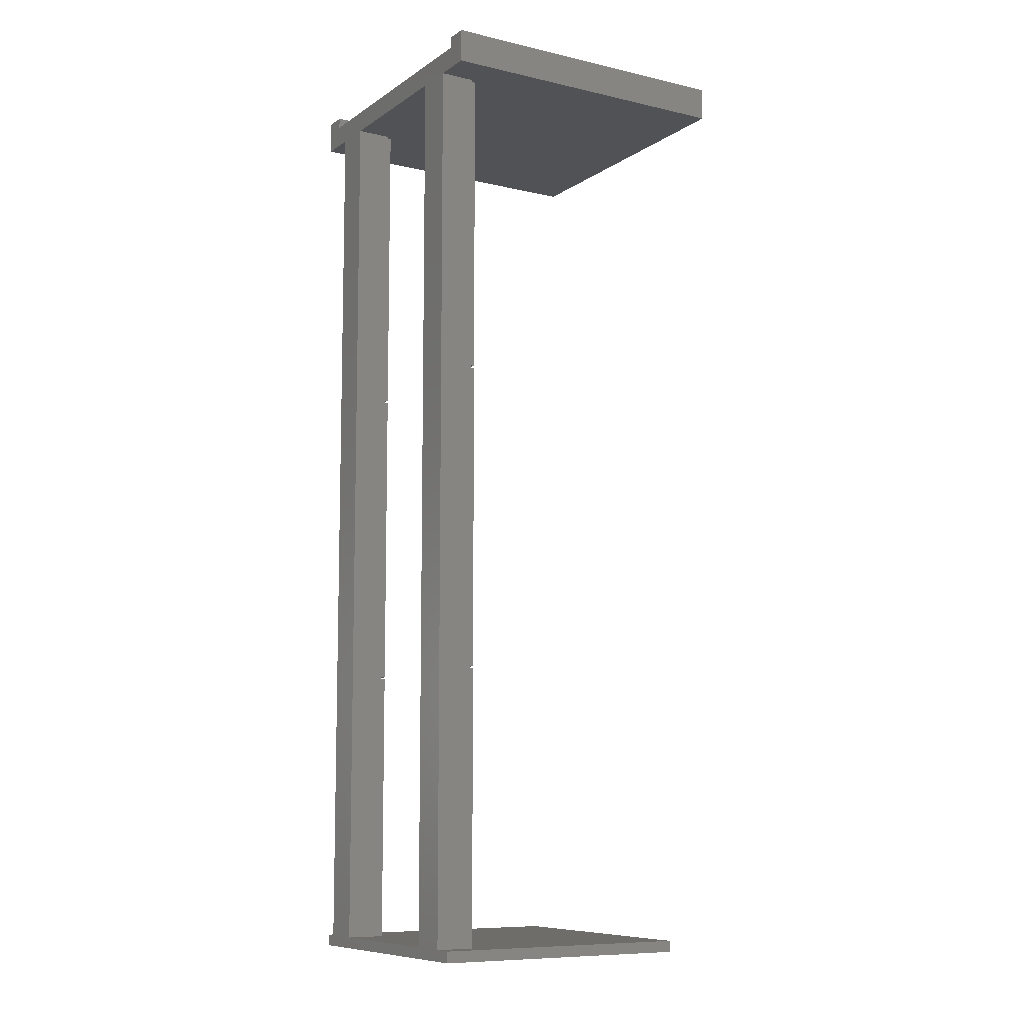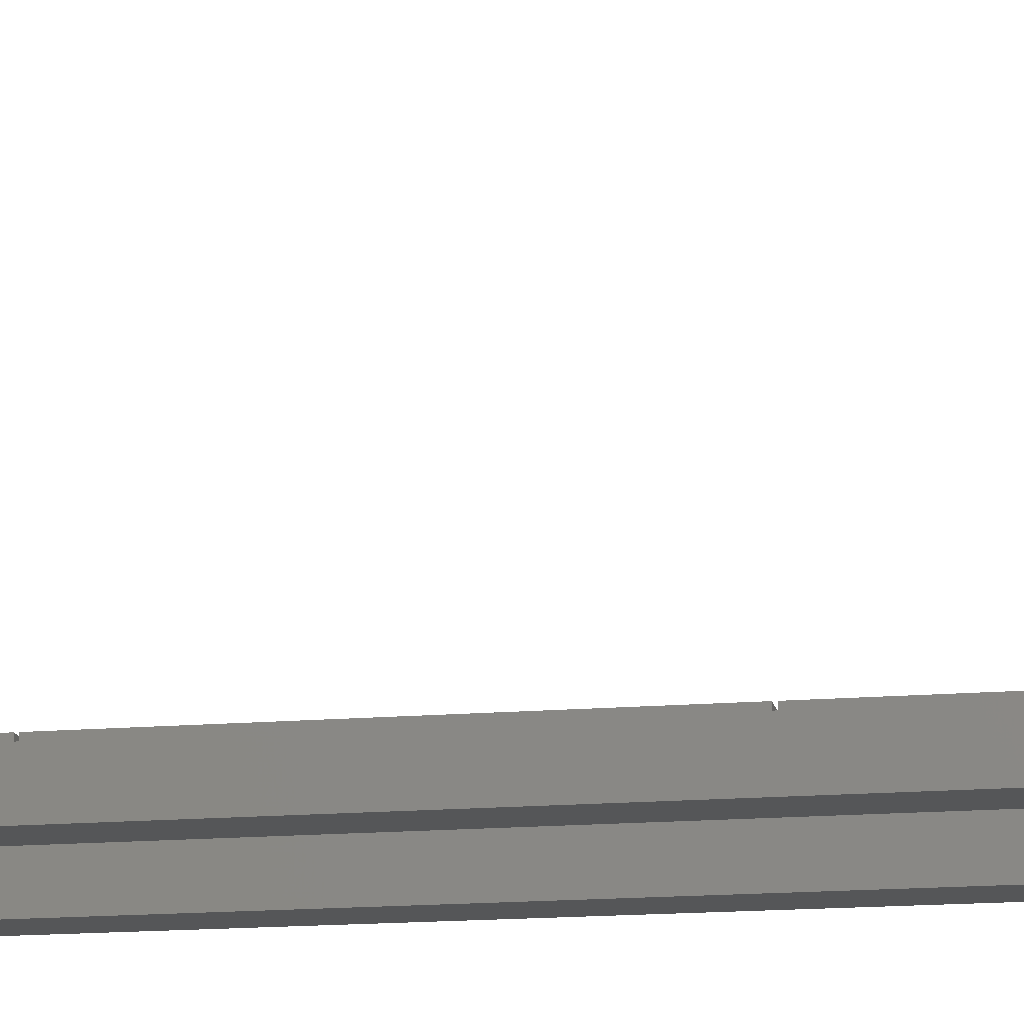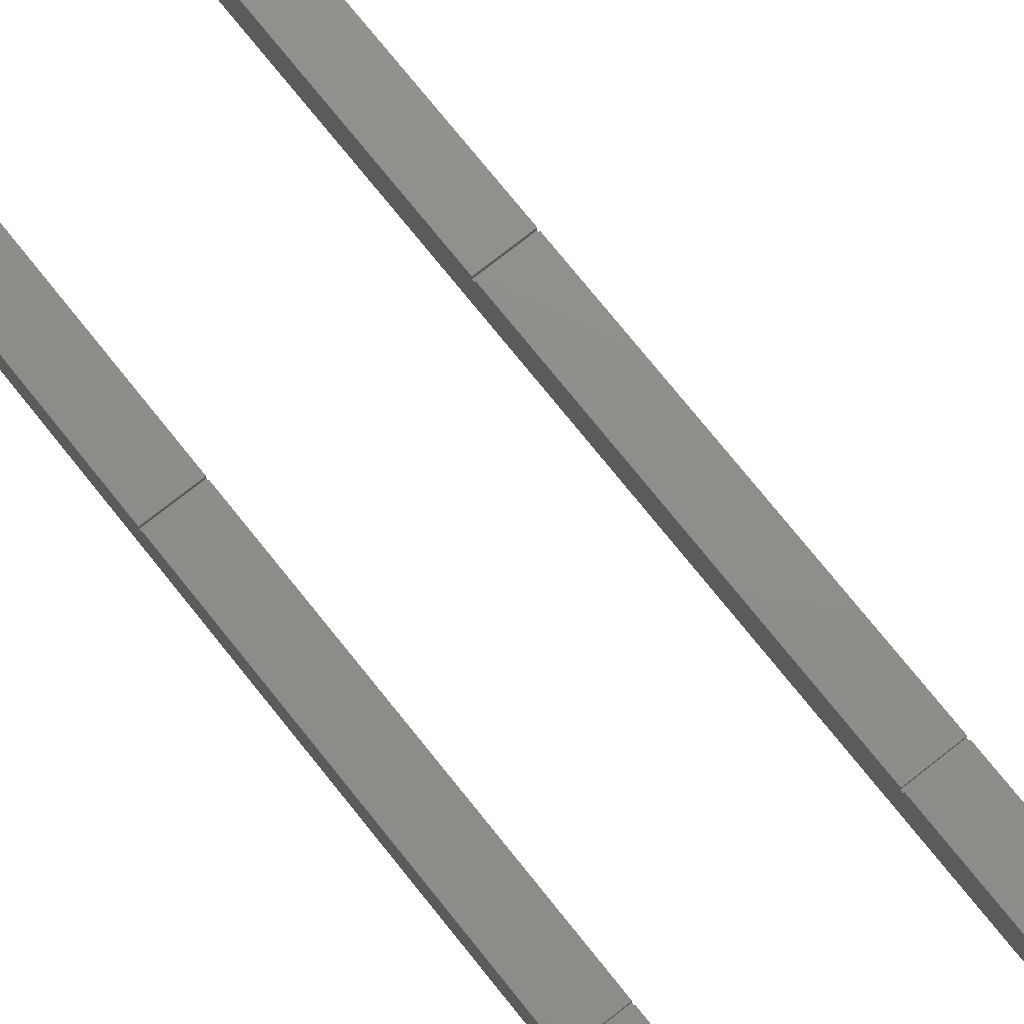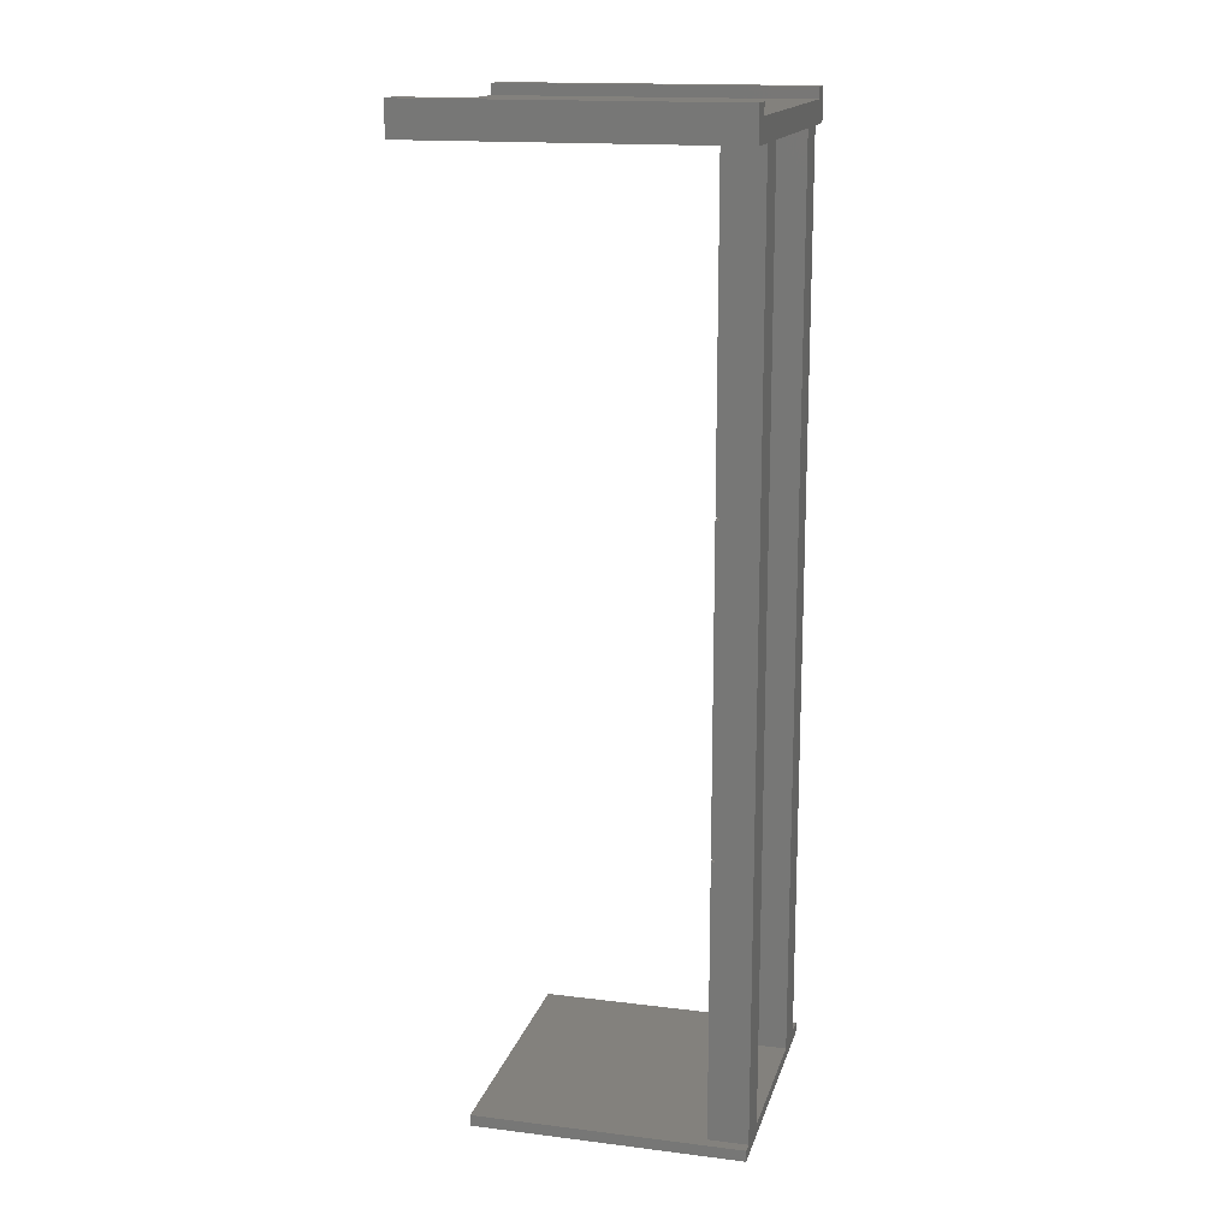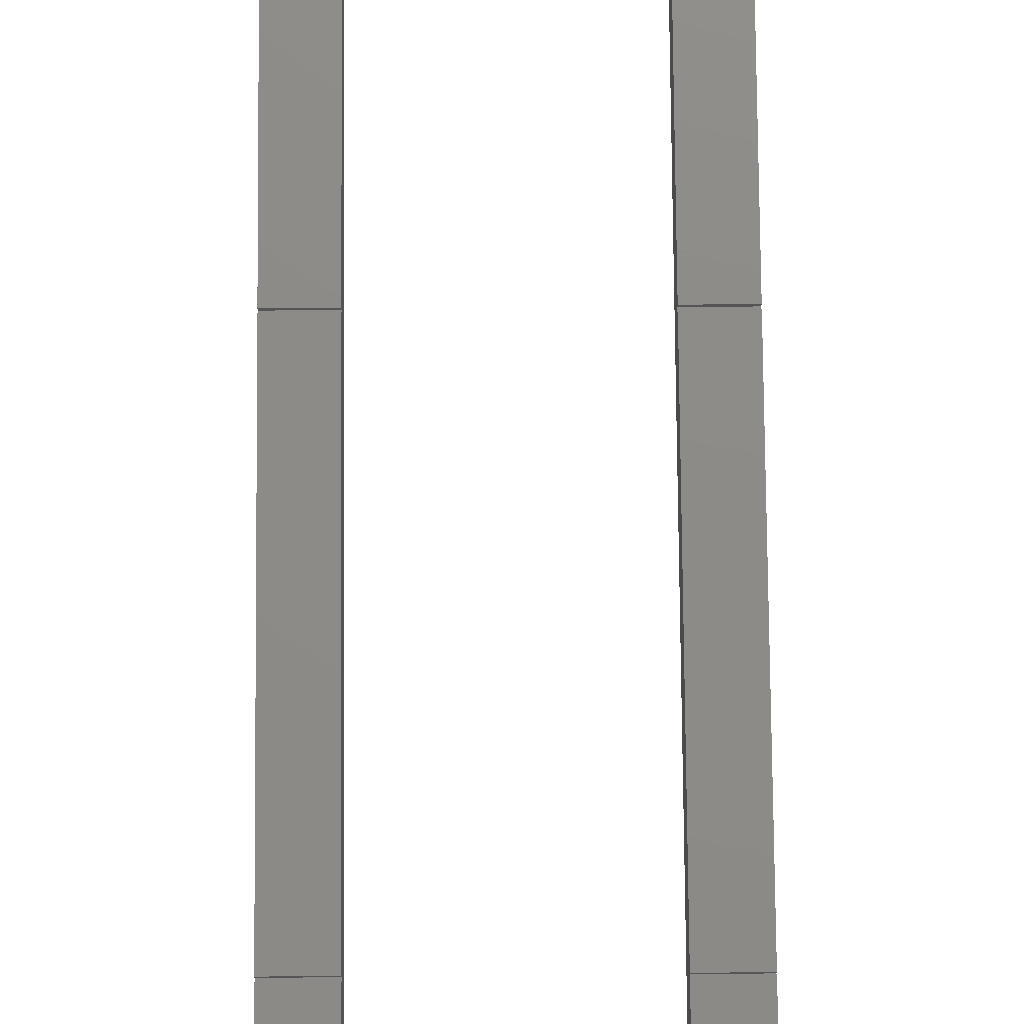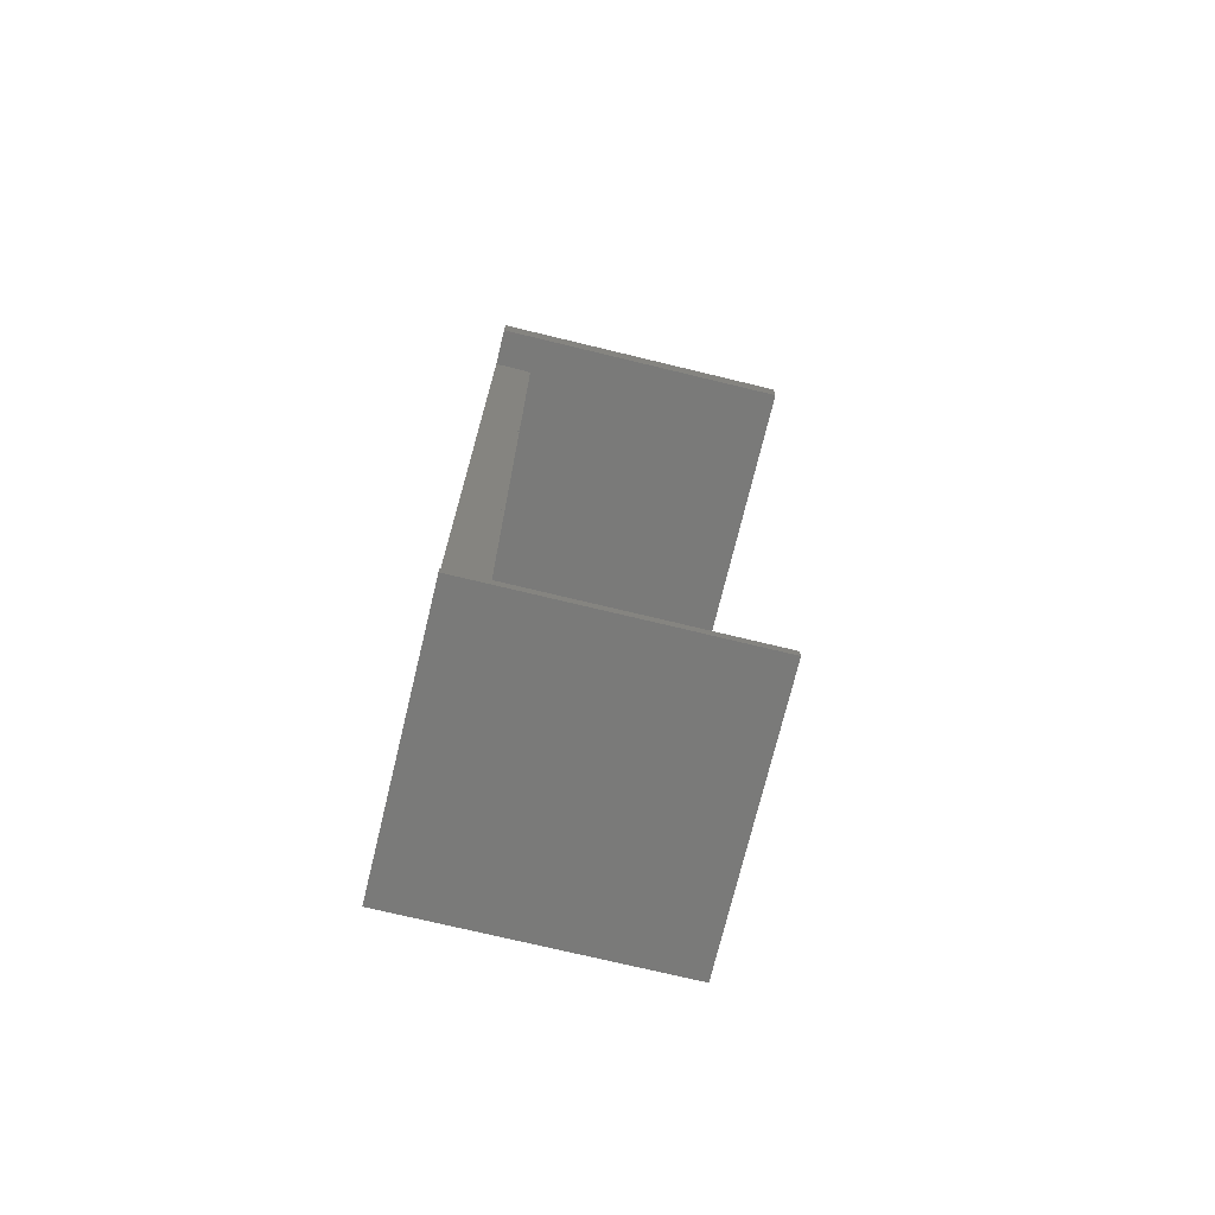
<metadata>
{"format":"stl","ext":"stl","renderer":"f3d","projection":"perspective","resolution":1024,"background":"white","views":[{"elev":-9.1,"azim":-121.2,"up":"+Y"},{"elev":-15.8,"azim":100.1,"up":"+Z"},{"elev":73.6,"azim":-38.5,"up":"+Z"},{"elev":16.2,"azim":104.4,"up":"+Y"},{"elev":75.8,"azim":-0.5,"up":"+Z"},{"elev":-73.1,"azim":-103.6,"up":"+Y"}]}
</metadata>
<code>
# stl→obj: 80 verts, 160 faces
v 0 -3 0
v 0 0 28
v 0 0 0
v 0 -3 28
v 7 -3 0
v 21 -3 3.15
v 7 -3 3.15
v 21 -3 0
v 3.5 -3 3.15
v 3.5 -3 0
v 28 -3 28
v 24.5 -3 3.15
v 28 -3 0
v 24.5 -3 0
v 28 0 0
v 28 0 28
v 2 0 0
v 2 0 28
v 26 0 28
v 26 0 0
v 25.5 -85 0
v 24.5 -84 0
v 25.5 -84 0
v 21 -84 0
v 7 -84 0
v 3.5 -84 0
v 1.7 -85 0
v 1.7 -84 0
v 26 -1 0
v 2 -1 0
v 2 -1 28
v 26 -1 28
v 7 -3.2 3.15
v 3.5 -3.2 3.5
v 7 -3.2 3.5
v 3.5 -3.2 3.15
v 7 -31.2 3.15
v 3.5 -31.2 3.5
v 7 -31.2 3.5
v 3.5 -31.2 3.15
v 3.5 -31 3.15
v 7 -31 3.5
v 3.5 -31 3.5
v 7 -31 3.15
v 7 -59.2 3.15
v 3.5 -59.2 3.5
v 7 -59.2 3.5
v 3.5 -59.2 3.15
v 3.5 -59 3.15
v 7 -59 3.5
v 3.5 -59 3.5
v 7 -59 3.15
v 3.5 -84 3.5
v 7 -84 3.5
v 21 -84 3.5
v 25.5 -84 23.8
v 24.5 -84 3.5
v 1.7 -84 23.8
v 24.5 -3.2 3.15
v 21 -3.2 3.5
v 24.5 -3.2 3.5
v 21 -3.2 3.15
v 24.5 -31.2 3.15
v 21 -31.2 3.5
v 24.5 -31.2 3.5
v 21 -31.2 3.15
v 21 -31 3.15
v 24.5 -31 3.5
v 21 -31 3.5
v 24.5 -31 3.15
v 24.5 -59.2 3.15
v 21 -59.2 3.5
v 24.5 -59.2 3.5
v 21 -59.2 3.15
v 21 -59 3.15
v 24.5 -59 3.5
v 21 -59 3.5
v 24.5 -59 3.15
v 1.7 -85 23.8
v 25.5 -85 23.8
f 1 2 3
f 2 1 4
f 5 6 7
f 6 5 8
f 7 4 9
f 1 9 4
f 9 1 10
f 4 7 11
f 6 11 7
f 12 11 6
f 13 12 14
f 12 13 11
f 11 15 16
f 15 11 13
f 17 2 18
f 2 17 3
f 15 19 16
f 19 15 20
f 21 22 23
f 22 24 14
f 21 24 22
f 21 25 24
f 25 26 5
f 27 25 21
f 25 27 26
f 26 27 28
f 13 29 15
f 14 29 13
f 8 14 24
f 8 29 14
f 5 29 8
f 10 5 26
f 30 5 10
f 5 30 29
f 1 30 10
f 3 30 1
f 30 3 17
f 15 29 20
f 18 2 31
f 32 16 19
f 16 32 11
f 31 11 32
f 31 4 11
f 4 31 2
f 31 17 18
f 17 31 30
f 29 31 32
f 31 29 30
f 29 19 20
f 19 29 32
f 33 34 35
f 34 33 36
f 9 33 7
f 33 9 36
f 37 38 39
f 38 37 40
f 41 42 43
f 42 41 44
f 41 37 44
f 37 41 40
f 45 46 47
f 46 45 48
f 49 50 51
f 50 49 52
f 49 45 52
f 45 49 48
f 10 36 9
f 36 41 34
f 10 41 36
f 10 40 41
f 40 49 38
f 26 40 10
f 40 26 49
f 49 26 48
f 53 48 26
f 48 53 46
f 34 41 43
f 38 49 51
f 24 54 55
f 54 24 25
f 55 56 57
f 23 57 56
f 57 23 22
f 54 56 55
f 56 54 58
f 53 58 54
f 28 53 26
f 53 28 58
f 47 54 45
f 39 50 37
f 35 42 33
f 33 5 7
f 44 33 42
f 33 44 5
f 37 5 44
f 52 37 50
f 25 37 52
f 25 52 45
f 25 45 54
f 37 25 5
f 46 54 47
f 54 46 53
f 34 42 35
f 42 34 43
f 38 50 39
f 50 38 51
f 59 60 61
f 60 59 62
f 6 59 12
f 59 6 62
f 63 64 65
f 64 63 66
f 67 68 69
f 68 67 70
f 67 63 70
f 63 67 66
f 71 72 73
f 72 71 74
f 75 76 77
f 76 75 78
f 75 71 78
f 71 75 74
f 8 62 6
f 62 67 60
f 8 67 62
f 8 66 67
f 66 75 64
f 24 66 8
f 66 24 75
f 75 24 74
f 55 74 24
f 74 55 72
f 60 67 69
f 64 75 77
f 73 57 71
f 65 76 63
f 61 68 59
f 59 14 12
f 70 59 68
f 59 70 14
f 63 14 70
f 78 63 76
f 22 63 78
f 22 78 71
f 22 71 57
f 63 22 14
f 72 57 73
f 57 72 55
f 60 68 61
f 68 60 69
f 64 76 65
f 76 64 77
f 27 58 28
f 58 27 79
f 27 80 79
f 80 27 21
f 80 23 56
f 23 80 21
f 58 80 56
f 80 58 79

</code>
